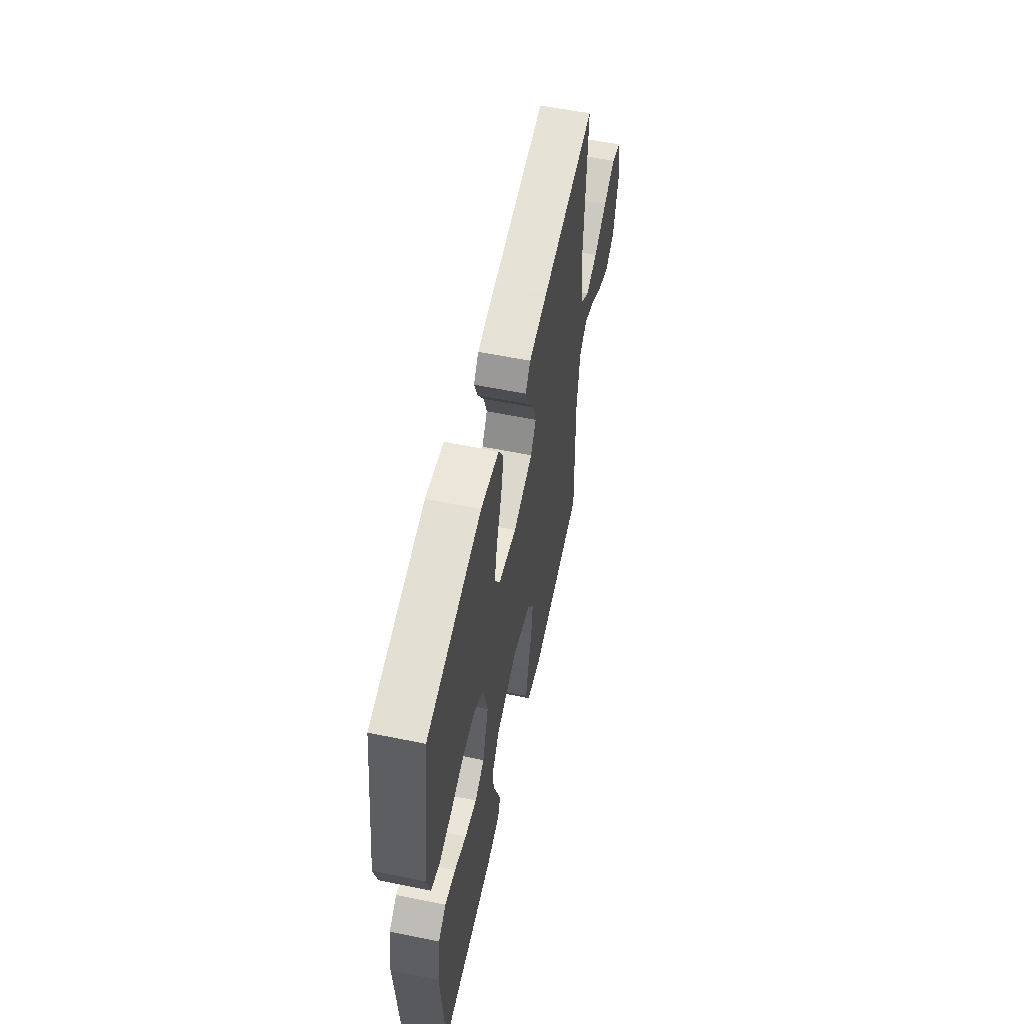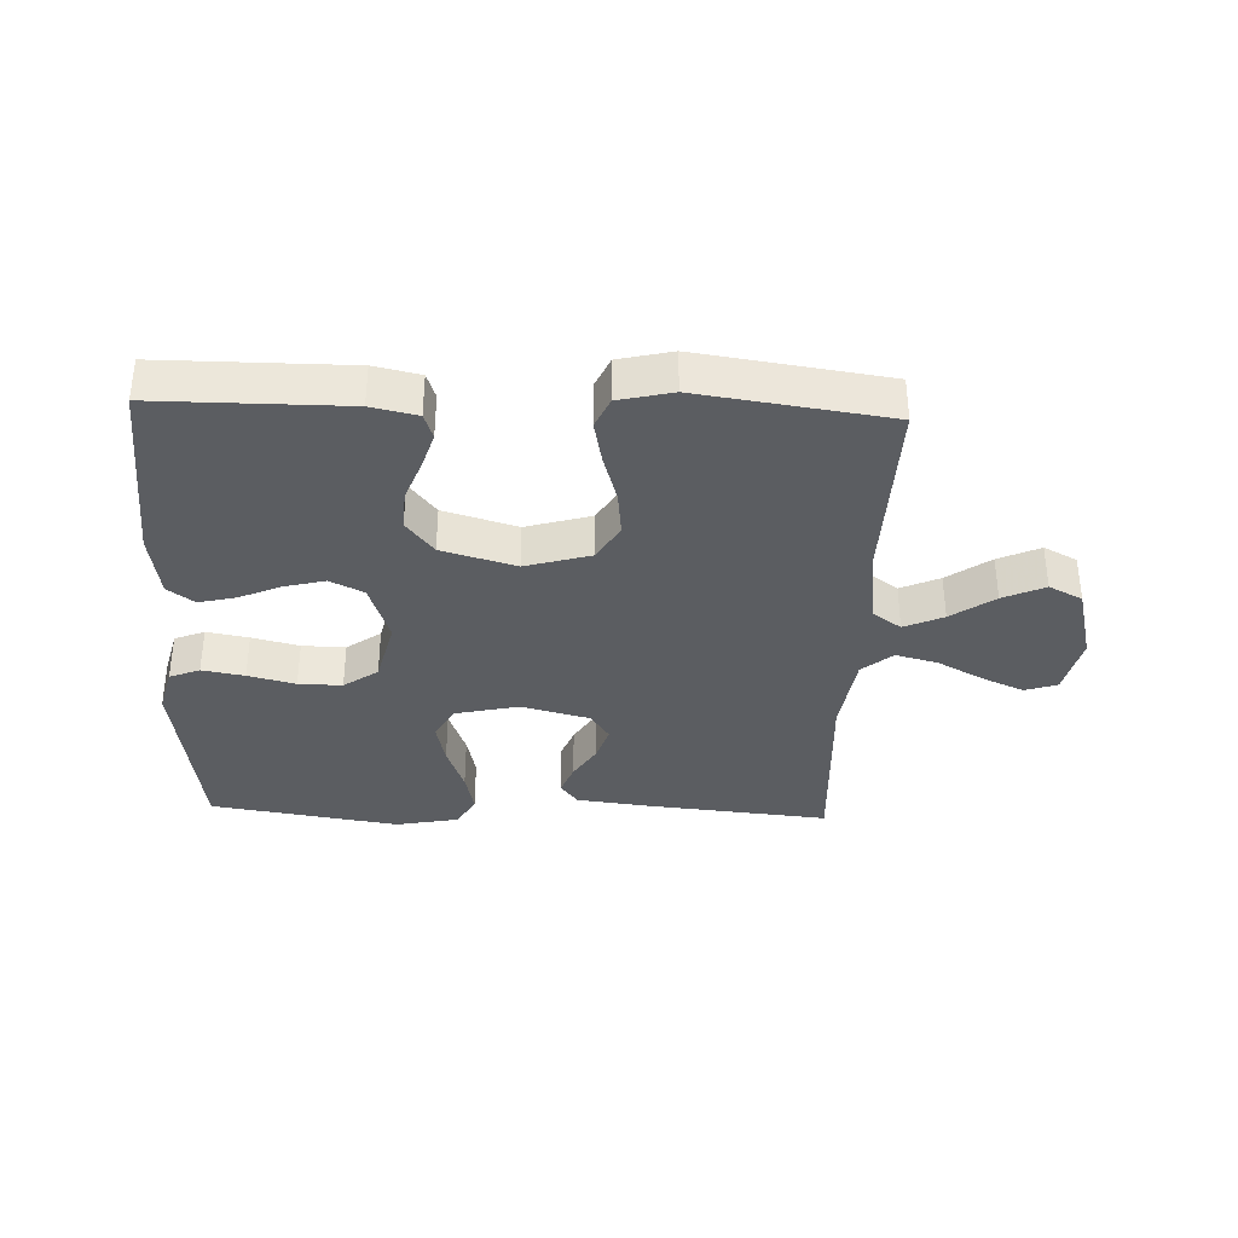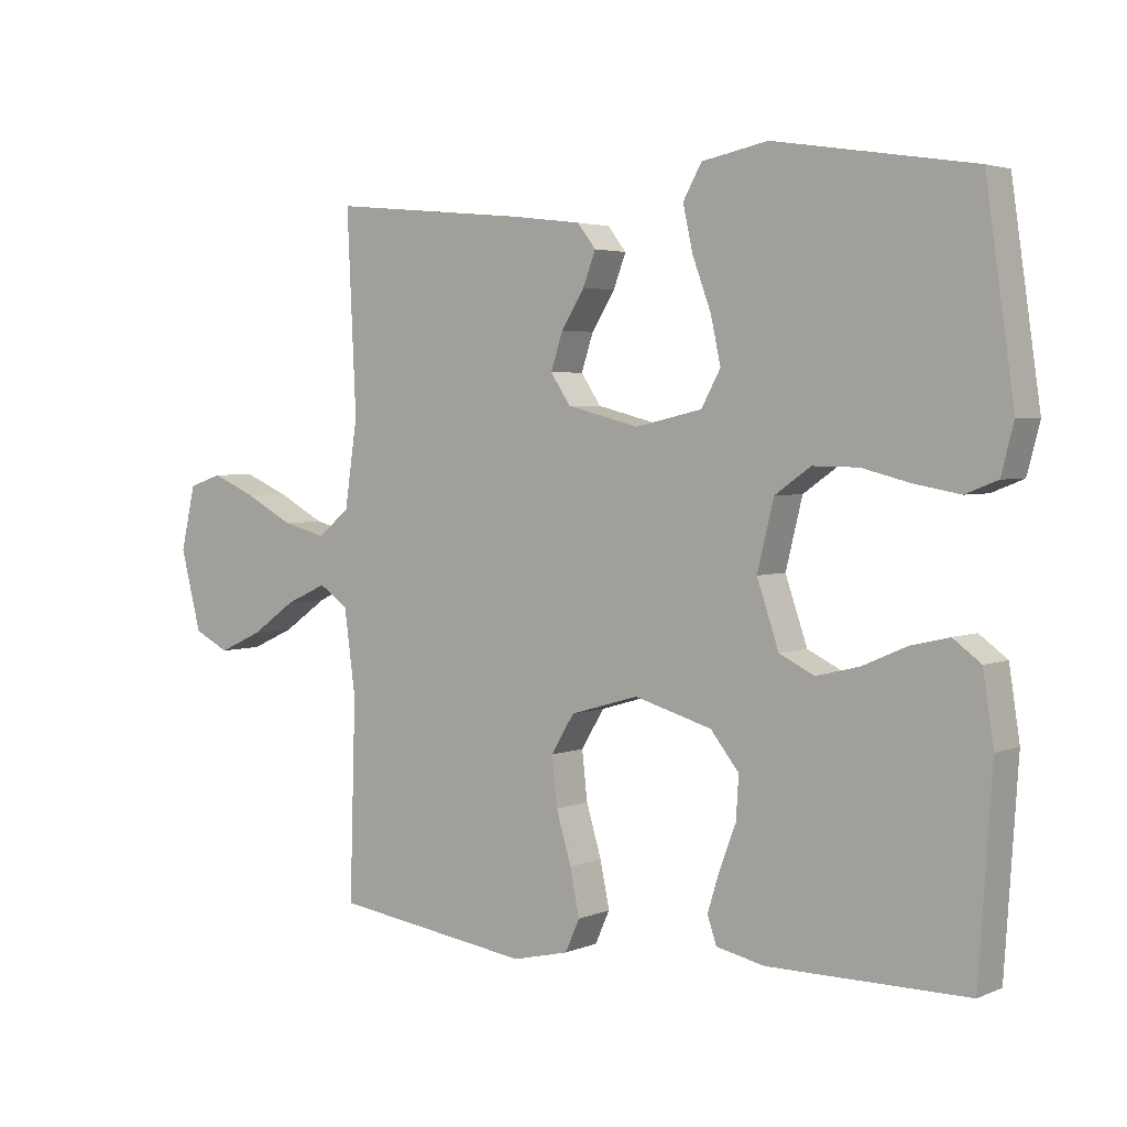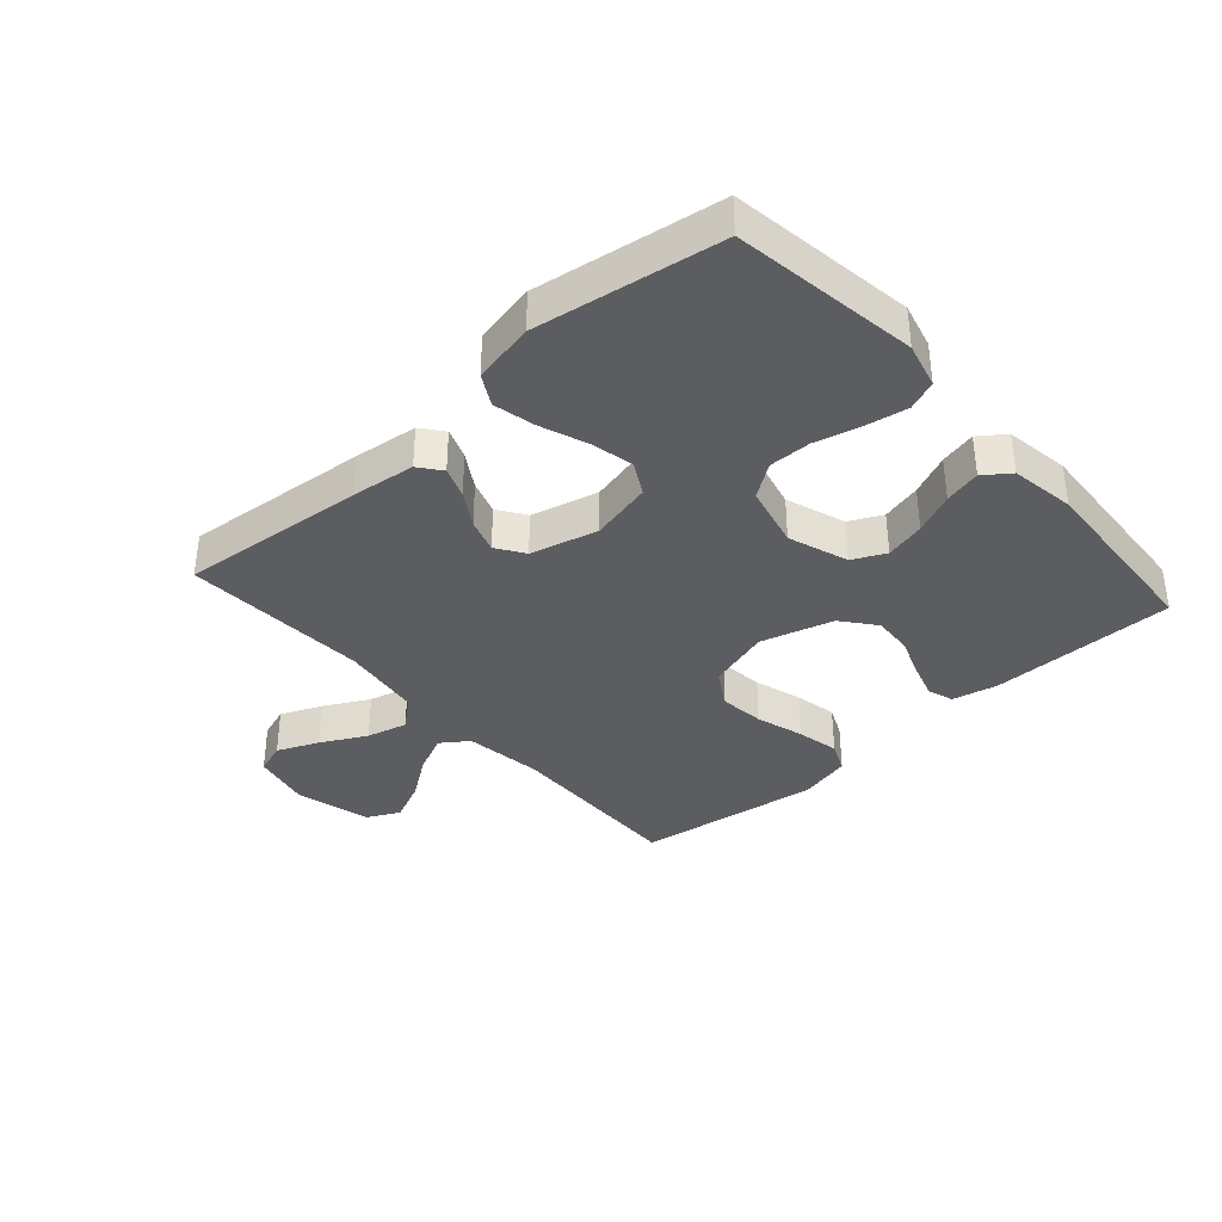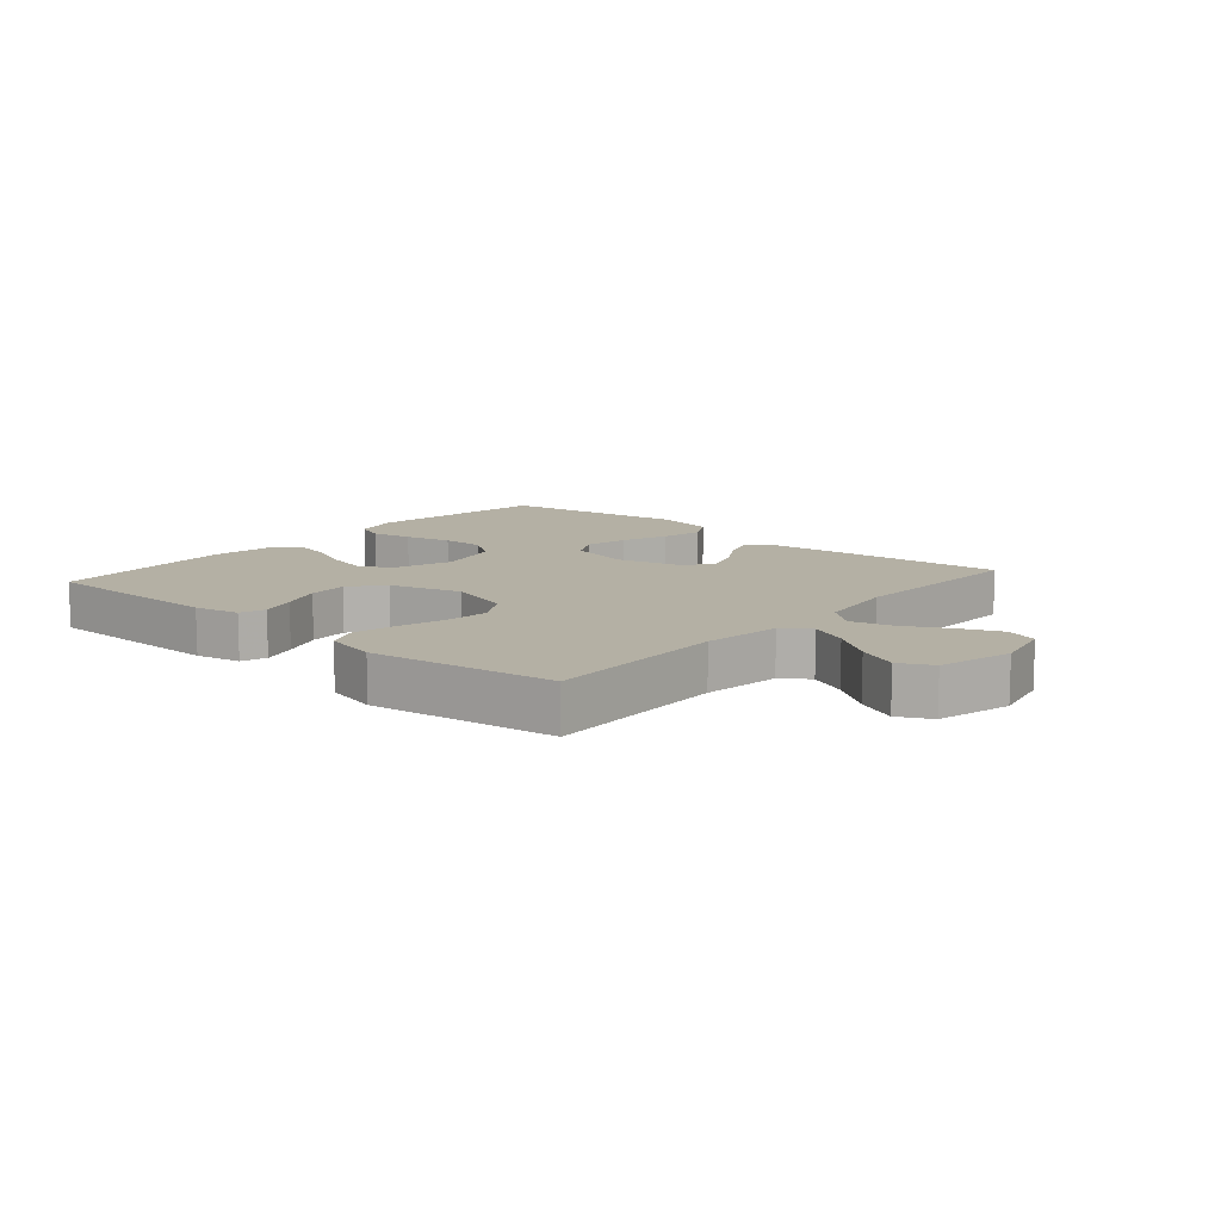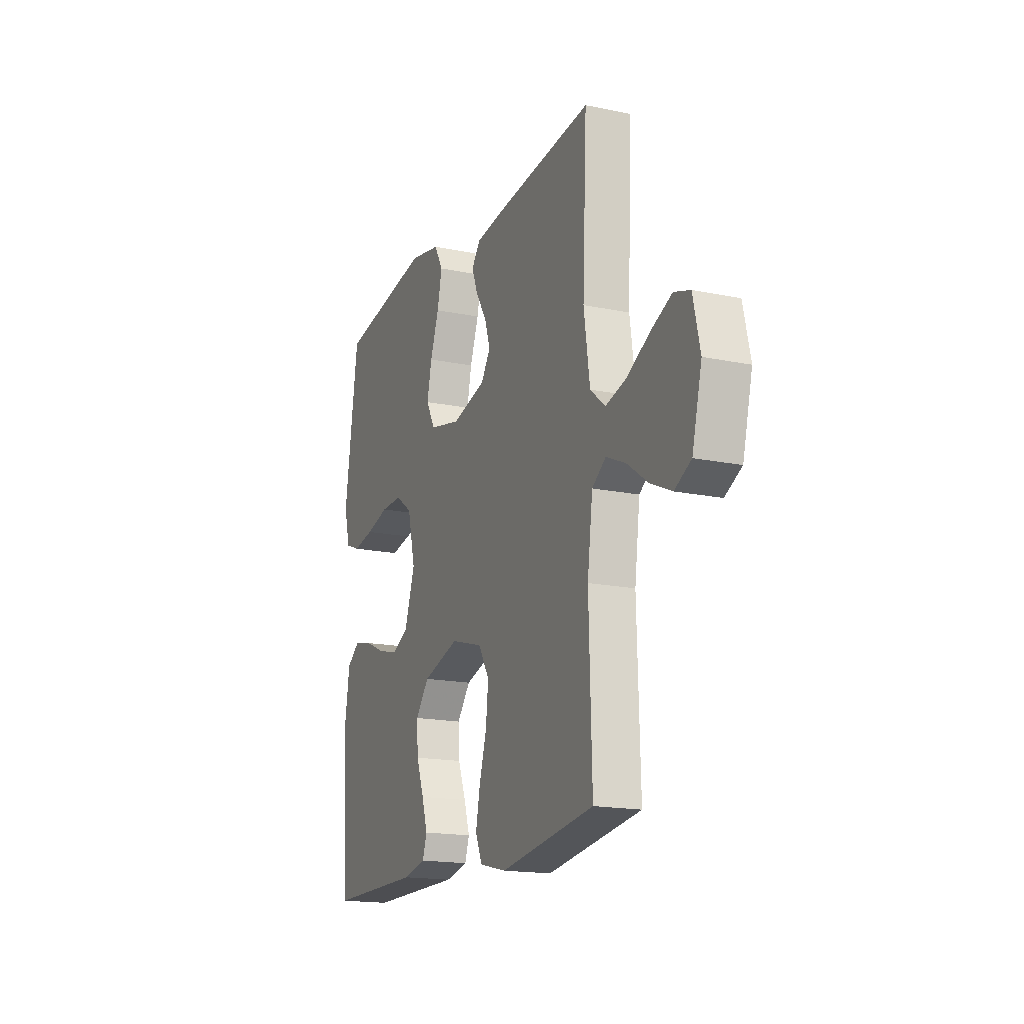
<metadata>
{"format":"obj","ext":"obj","renderer":"f3d","projection":"perspective","resolution":1024,"background":"white","views":[{"elev":57.4,"azim":102.0,"up":"+Z"},{"elev":-35.7,"azim":177.8,"up":"+Y"},{"elev":3.4,"azim":36.3,"up":"+Z"},{"elev":-36.6,"azim":41.8,"up":"+Y"},{"elev":11.4,"azim":-139.0,"up":"+Y"},{"elev":-17.2,"azim":-112.6,"up":"+Z"}]}
</metadata>
<code>
v -0.5 0.07 -0.5
v -0.491 0.07 -0.2
v -0.508 0.07 -0.073
v -0.552 0.07 -0.042
v -0.614 0.07 -0.07
v -0.682 0.07 -0.118
v -0.748 0.07 -0.148
v -0.801 0.07 -0.121
v -0.832 0.07 0
v -0.81 0.07 0.097
v -0.759 0.07 0.114
v -0.692 0.07 0.085
v -0.619 0.07 0.046
v -0.553 0.07 0.029
v -0.505 0.07 0.069
v -0.486 0.07 0.2
v -0.5 0.07 0.5
v -0.2 0.07 0.471
v -0.095 0.07 0.458
v -0.067 0.07 0.422
v -0.086 0.07 0.372
v -0.121 0.07 0.316
v -0.139 0.07 0.261
v -0.109 0.07 0.216
v 0 0.07 0.188
v 0.101 0.07 0.211
v 0.13 0.07 0.264
v 0.115 0.07 0.333
v 0.087 0.07 0.409
v 0.072 0.07 0.477
v 0.1 0.07 0.527
v 0.2 0.07 0.547
v 0.5 0.07 0.5
v 0.543 0.07 0.2
v 0.524 0.07 0.127
v 0.476 0.07 0.108
v 0.409 0.07 0.12
v 0.334 0.07 0.139
v 0.265 0.07 0.14
v 0.211 0.07 0.102
v 0.186 0.07 0
v 0.219 0.07 -0.097
v 0.272 0.07 -0.123
v 0.337 0.07 -0.107
v 0.403 0.07 -0.078
v 0.462 0.07 -0.064
v 0.504 0.07 -0.095
v 0.52 0.07 -0.2
v 0.5 0.07 -0.5
v 0.2 0.07 -0.5
v 0.127 0.07 -0.484
v 0.113 0.07 -0.443
v 0.131 0.07 -0.385
v 0.156 0.07 -0.319
v 0.16 0.07 -0.255
v 0.117 0.07 -0.201
v 0 0.07 -0.167
v -0.103 0.07 -0.197
v -0.138 0.07 -0.255
v -0.13 0.07 -0.328
v -0.107 0.07 -0.405
v -0.093 0.07 -0.474
v -0.115 0.07 -0.523
v -0.2 0.07 -0.543
v -0.5 0 -0.5
v -0.491 0 -0.2
v -0.508 0 -0.073
v -0.552 0 -0.042
v -0.614 0 -0.07
v -0.682 0 -0.118
v -0.748 0 -0.148
v -0.801 0 -0.121
v -0.832 0 0
v -0.81 0 0.097
v -0.759 0 0.114
v -0.692 0 0.085
v -0.619 0 0.046
v -0.553 0 0.029
v -0.505 0 0.069
v -0.486 0 0.2
v -0.5 0 0.5
v -0.2 0 0.471
v -0.095 0 0.458
v -0.067 0 0.422
v -0.086 0 0.372
v -0.121 0 0.316
v -0.139 0 0.261
v -0.109 0 0.216
v 0 0 0.188
v 0.101 0 0.211
v 0.13 0 0.264
v 0.115 0 0.333
v 0.087 0 0.409
v 0.072 0 0.477
v 0.1 0 0.527
v 0.2 0 0.547
v 0.5 0 0.5
v 0.543 0 0.2
v 0.524 0 0.127
v 0.476 0 0.108
v 0.409 0 0.12
v 0.334 0 0.139
v 0.265 0 0.14
v 0.211 0 0.102
v 0.186 0 0
v 0.219 0 -0.097
v 0.272 0 -0.123
v 0.337 0 -0.107
v 0.403 0 -0.078
v 0.462 0 -0.064
v 0.504 0 -0.095
v 0.52 0 -0.2
v 0.5 0 -0.5
v 0.2 0 -0.5
v 0.127 0 -0.484
v 0.113 0 -0.443
v 0.131 0 -0.385
v 0.156 0 -0.319
v 0.16 0 -0.255
v 0.117 0 -0.201
v 0 0 -0.167
v -0.103 0 -0.197
v -0.138 0 -0.255
v -0.13 0 -0.328
v -0.107 0 -0.405
v -0.093 0 -0.474
v -0.115 0 -0.523
v -0.2 0 -0.543
f 64 1 2
f 63 64 2
f 62 63 2
f 61 62 2
f 60 61 2
f 59 60 2 3
f 58 59 3 4
f 57 58 4
f 52 53 54
f 51 52 54
f 50 51 54
f 49 50 54
f 48 49 54
f 47 48 54
f 46 47 54
f 45 46 54
f 44 45 54
f 43 44 54 55
f 42 43 55 56
f 36 37 38
f 35 36 38
f 34 35 38
f 33 34 38
f 32 33 38
f 31 32 38
f 30 31 38
f 29 30 38
f 28 29 38
f 27 28 38 39
f 26 27 39 40
f 20 21 22
f 19 20 22
f 18 19 22
f 17 18 22
f 16 17 22
f 15 16 22 23
f 14 15 23 24
f 11 12 13
f 10 11 13
f 9 10 13
f 8 9 13
f 7 8 13
f 6 7 13
f 5 6 13
f 4 5 13 14
f 14 24 25
f 4 14 25
f 57 4 25
f 57 25 26
f 56 57 26
f 42 56 26
f 41 42 26
f 26 40 41
f 66 65 128
f 66 128 127
f 66 127 126
f 66 126 125
f 66 125 124
f 67 66 124 123
f 68 67 123 122
f 68 122 121
f 118 117 116
f 118 116 115
f 118 115 114
f 118 114 113
f 118 113 112
f 118 112 111
f 118 111 110
f 118 110 109
f 118 109 108
f 119 118 108 107
f 120 119 107 106
f 102 101 100
f 102 100 99
f 102 99 98
f 102 98 97
f 102 97 96
f 102 96 95
f 102 95 94
f 102 94 93
f 102 93 92
f 103 102 92 91
f 104 103 91 90
f 86 85 84
f 86 84 83
f 86 83 82
f 86 82 81
f 86 81 80
f 87 86 80 79
f 88 87 79 78
f 77 76 75
f 77 75 74
f 77 74 73
f 77 73 72
f 77 72 71
f 77 71 70
f 77 70 69
f 78 77 69 68
f 89 88 78
f 89 78 68
f 89 68 121
f 90 89 121
f 90 121 120
f 90 120 106
f 90 106 105
f 105 104 90
f 1 65 66 2
f 2 66 67 3
f 3 67 68 4
f 4 68 69 5
f 5 69 70 6
f 6 70 71 7
f 7 71 72 8
f 8 72 73 9
f 9 73 74 10
f 10 74 75 11
f 11 75 76 12
f 12 76 77 13
f 13 77 78 14
f 14 78 79 15
f 15 79 80 16
f 16 80 81 17
f 17 81 82 18
f 18 82 83 19
f 19 83 84 20
f 20 84 85 21
f 21 85 86 22
f 22 86 87 23
f 23 87 88 24
f 24 88 89 25
f 25 89 90 26
f 26 90 91 27
f 27 91 92 28
f 28 92 93 29
f 29 93 94 30
f 30 94 95 31
f 31 95 96 32
f 32 96 97 33
f 33 97 98 34
f 34 98 99 35
f 35 99 100 36
f 36 100 101 37
f 37 101 102 38
f 38 102 103 39
f 39 103 104 40
f 40 104 105 41
f 41 105 106 42
f 42 106 107 43
f 43 107 108 44
f 44 108 109 45
f 45 109 110 46
f 46 110 111 47
f 47 111 112 48
f 48 112 113 49
f 49 113 114 50
f 50 114 115 51
f 51 115 116 52
f 52 116 117 53
f 53 117 118 54
f 54 118 119 55
f 55 119 120 56
f 56 120 121 57
f 57 121 122 58
f 58 122 123 59
f 59 123 124 60
f 60 124 125 61
f 61 125 126 62
f 62 126 127 63
f 63 127 128 64
f 64 128 65 1

</code>
